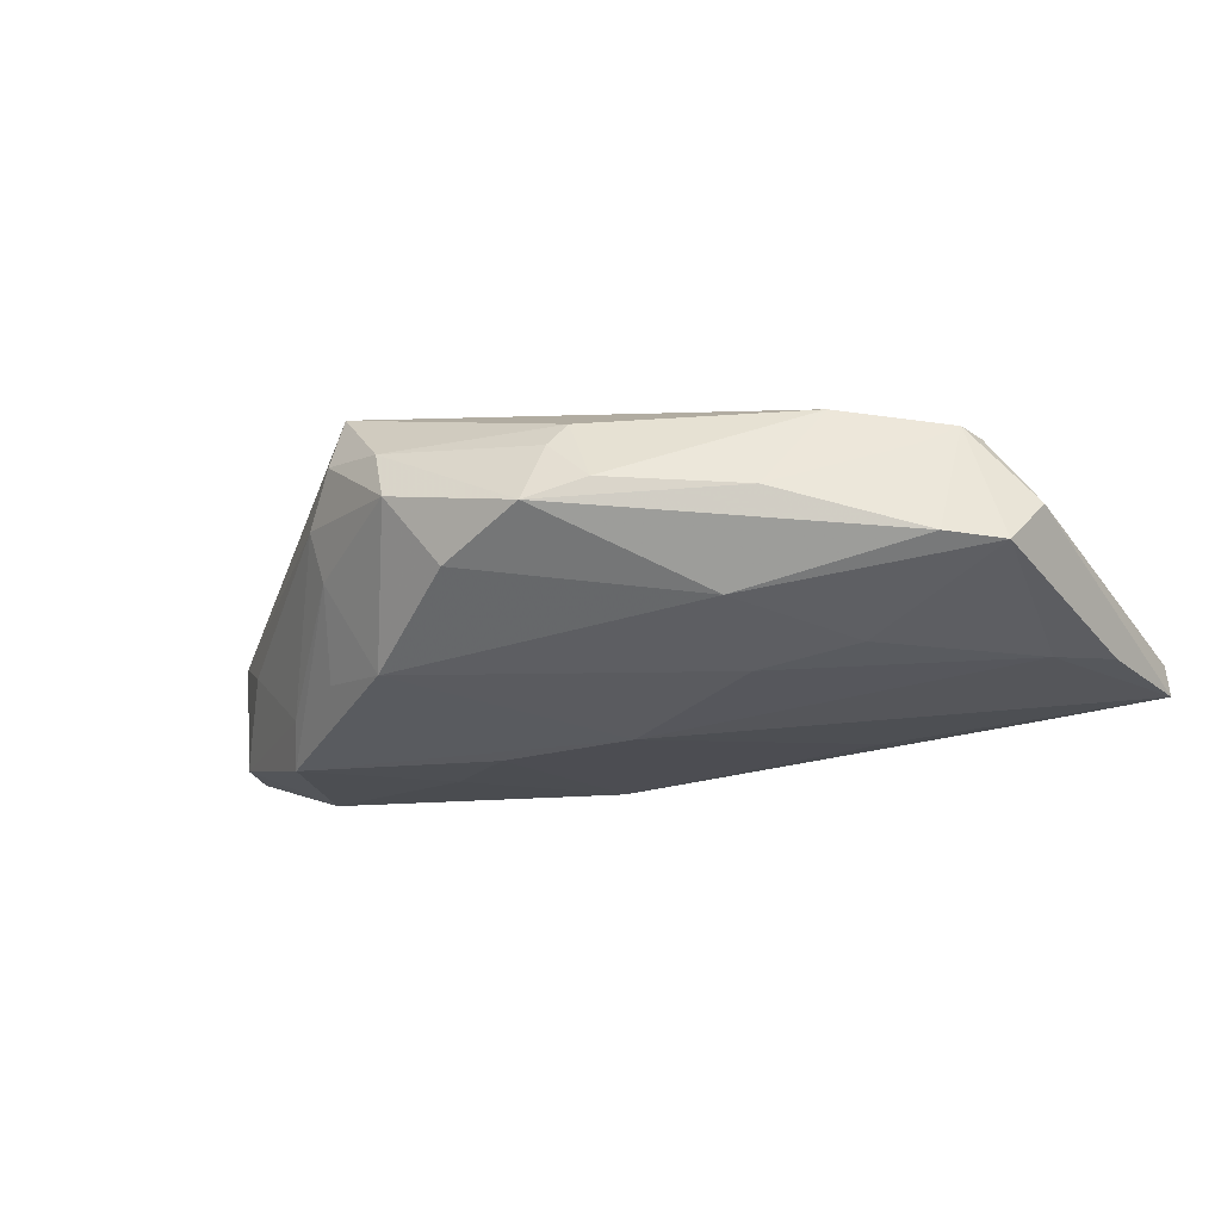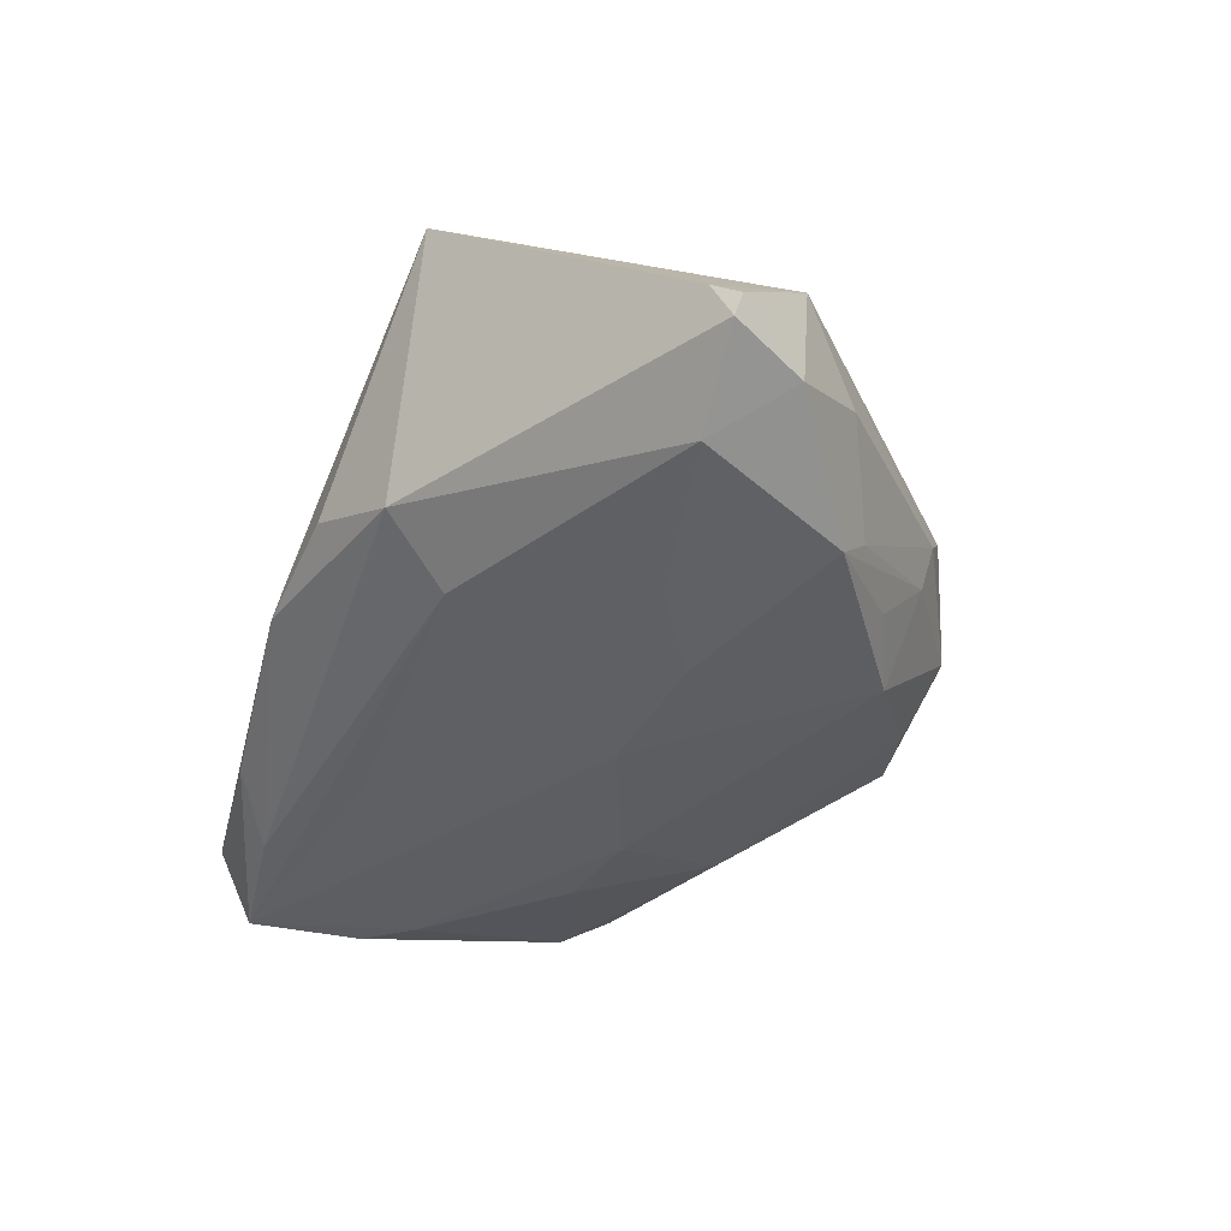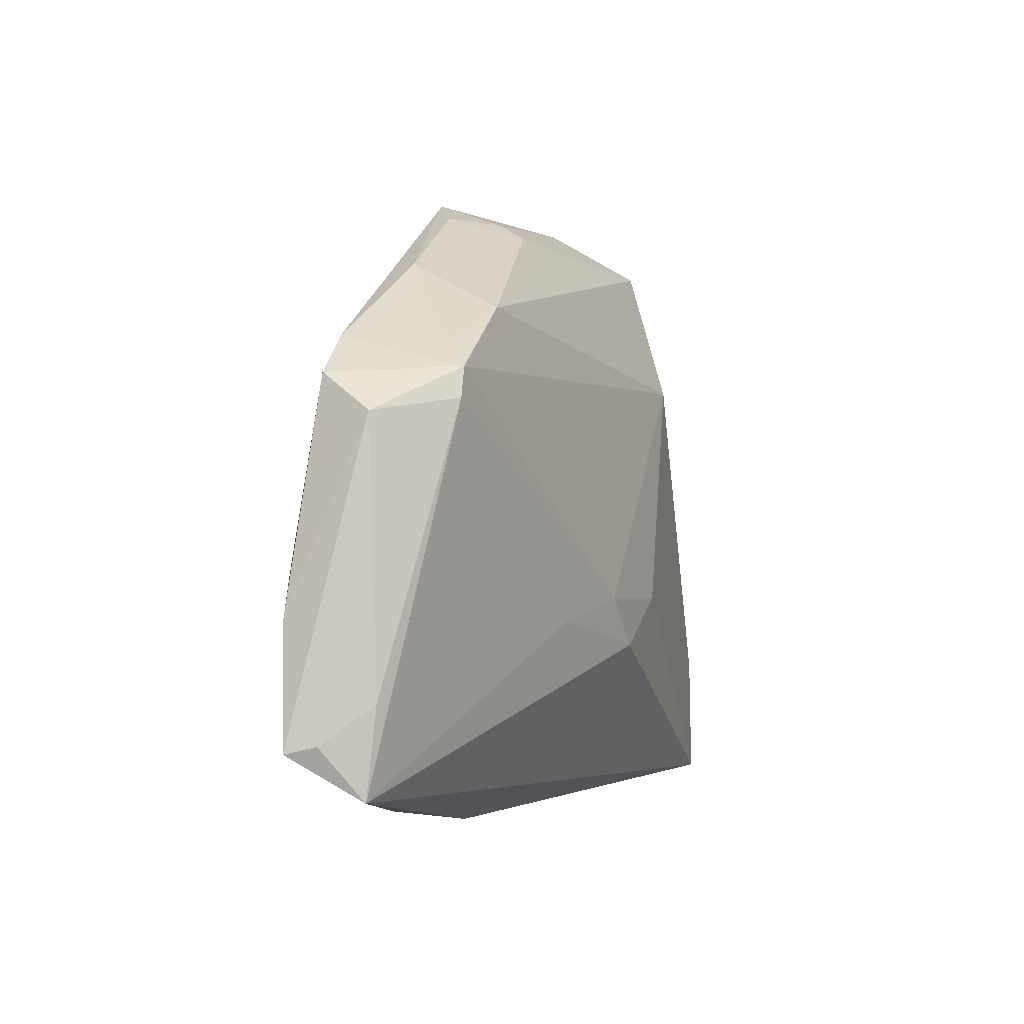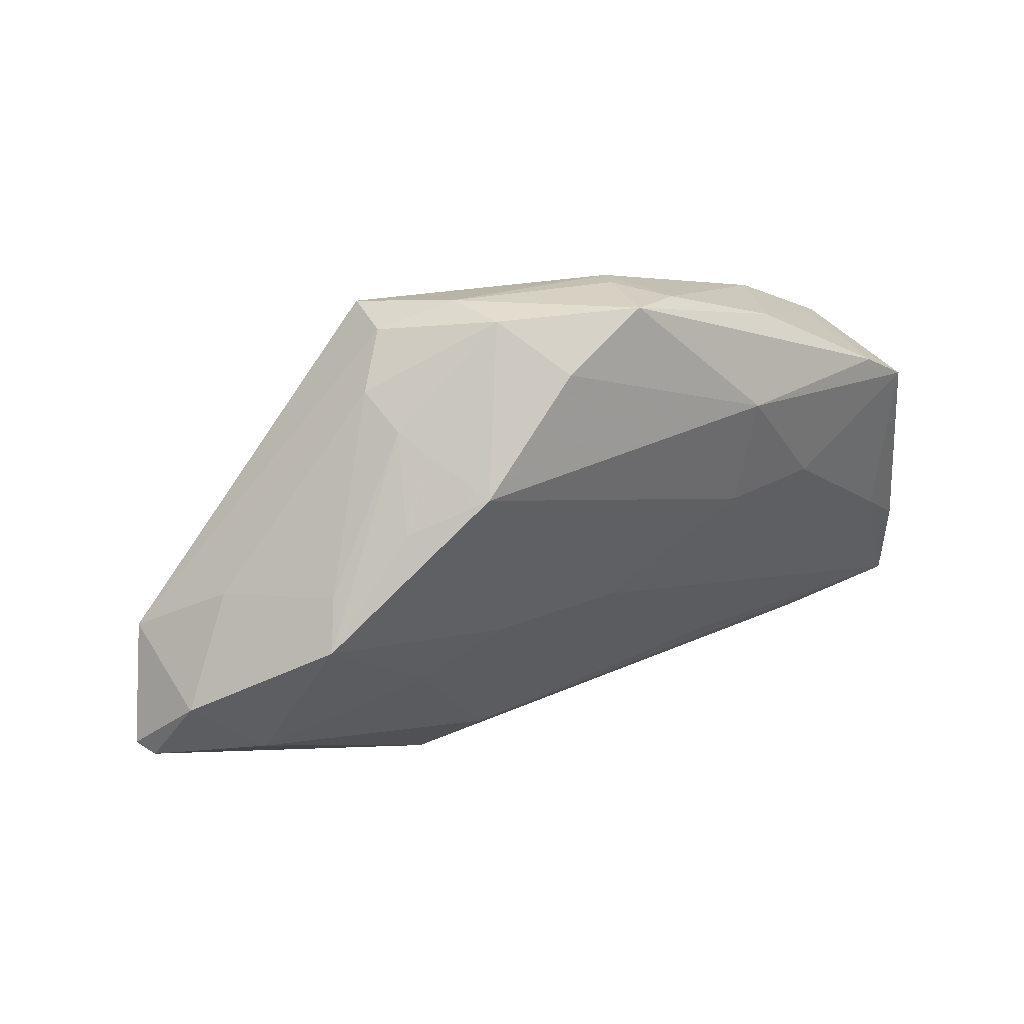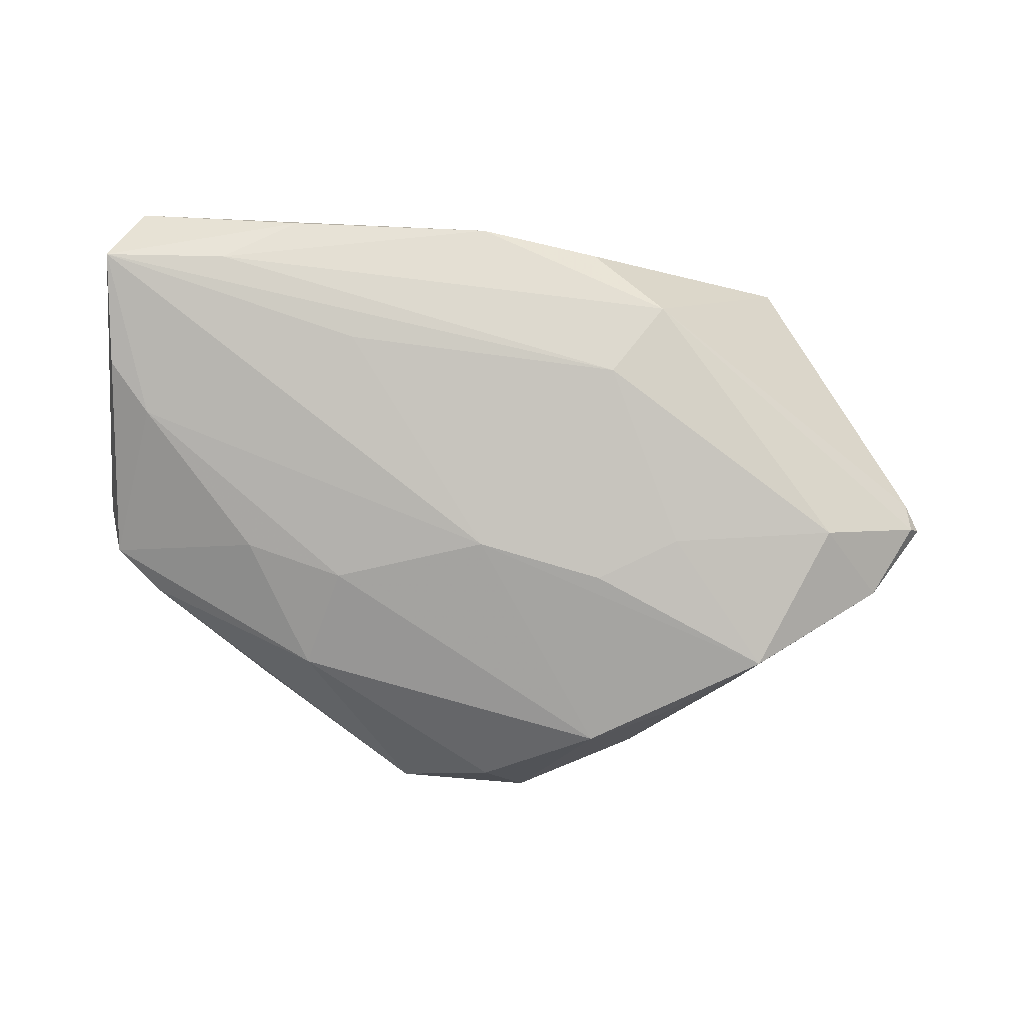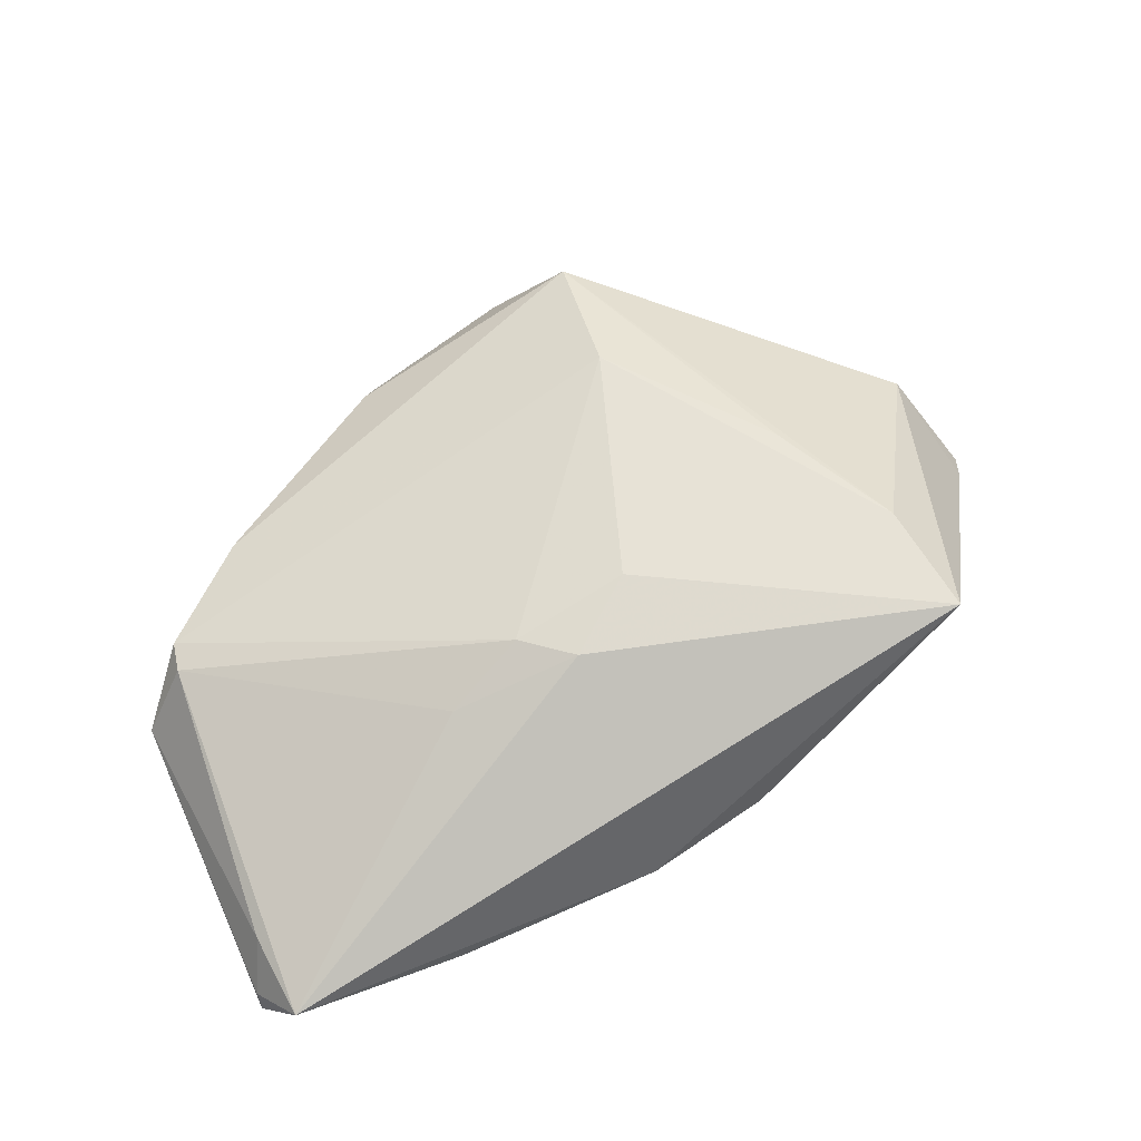
<metadata>
{"format":"obj","ext":"obj","renderer":"f3d","projection":"perspective","resolution":1024,"background":"white","views":[{"elev":-26.1,"azim":-146.4,"up":"+Z"},{"elev":-43.3,"azim":75.8,"up":"+Z"},{"elev":-10.2,"azim":-77.6,"up":"+Y"},{"elev":52.5,"azim":150.7,"up":"+Y"},{"elev":-79.3,"azim":-2.5,"up":"+Z"},{"elev":62.3,"azim":-23.0,"up":"+Z"}]}
</metadata>
<code>
v 0.05482 0.01078 0.002862
v -0.03661 0.005916 -0.01478
v -0.0279 0.02315 -0.01356
v 0.006582 0.04332 0.005767
v 0.03826 -0.01552 0.02022
v -0.001226 0.0403 -0.009756
v 0.05936 -0.002106 -0.005125
v 0.04014 -0.03033 0.02005
v 0.02454 0.002196 -0.0173
v -0.02008 0.03828 -0.002983
v 0.01386 0.03228 -0.01638
v -0.05171 -0.01252 -0.01351
v -0.02282 -0.01615 0.01312
v -0.01334 0.04232 -0.005778
v 0.0154 0.03881 0.01547
v -0.05527 -0.02892 -0.002112
v -0.05073 0.01459 -0.008284
v 0.02098 0.03773 0.002227
v -0.01246 -0.01194 0.01738
v -0.057 -0.01931 -0.01253
v 0.01601 0.04075 0.008179
v -0.01437 0.03871 0.002571
v -0.006281 -0.01737 0.01834
v -0.05283 0.005948 0.006776
v 0.05946 0.0005187 -0.009593
v 0.02997 0.001426 0.01926
v 0.03728 0.01931 -0.01877
v -0.04845 0.01391 0.003838
v -0.05878 0.003588 -0.002399
v 0.024 0.02886 -0.01391
v 0.0609 0.001216 -0.007231
v 0.0214 -0.03003 -0.008247
v -0.04024 0.01989 0.008035
v 0.0144 -0.02143 -0.01351
v 0.05425 0.009783 -0.01178
v -0.04163 -0.03491 -0.01101
v -0.05206 0.009804 0.006918
v 0.002984 -0.009899 0.01998
v -0.05652 0.008867 -0.008585
v 0.04501 0.01924 -0.004071
v 0.004671 -0.008508 0.02002
v 0.01144 -0.03678 -0.002726
v 0.01365 0.007729 -0.01877
v 0.01311 0.0209 0.02041
v -0.03533 0.02756 -0.003693
v 0.01981 0.03607 -0.004267
v 0.04651 0.000379 -0.01537
v -0.01569 0.0362 0.006067
v 0.004239 0.04464 -0.001084
v -0.02353 0.009487 -0.01657
v -0.05416 -0.03984 -0.003531
v -0.0318 -0.03984 -0.006586
v -0.05788 -0.03458 -0.01201
v -0.05777 -0.03378 -0.00813
v 0.03443 0.02313 -0.01397
v -0.02276 -0.02458 -0.01369
v -0.003269 0.003604 -0.01842
v -0.004828 -0.03984 -0.004299
f 35 1 31
f 40 1 35
f 18 1 40
f 40 35 55
f 55 18 40
f 53 57 56
f 27 57 11
f 27 35 47
f 27 55 35
f 11 57 50
f 8 32 7
f 31 1 7
f 7 1 8
f 25 32 47
f 25 35 31
f 47 35 25
f 31 7 25
f 25 7 32
f 17 14 3
f 11 50 3
f 11 3 6
f 6 3 14
f 49 6 14
f 11 6 49
f 5 1 15
f 8 1 5
f 38 44 19
f 51 58 8
f 32 58 36
f 47 32 34
f 34 56 57
f 32 36 34
f 53 56 34
f 34 36 53
f 57 27 43
f 43 34 57
f 12 50 57
f 12 57 53
f 53 20 12
f 45 14 17
f 19 44 37
f 18 49 21
f 15 1 21
f 1 18 21
f 18 55 46
f 46 49 18
f 11 49 46
f 55 27 46
f 42 32 8
f 8 58 42
f 42 58 32
f 15 44 26
f 26 5 15
f 44 5 26
f 8 38 23
f 23 38 19
f 23 51 8
f 41 5 44
f 44 38 41
f 8 5 41
f 41 38 8
f 53 51 54
f 54 51 16
f 52 51 53
f 58 51 52
f 53 36 52
f 52 36 58
f 47 34 9
f 34 43 9
f 9 27 47
f 9 43 27
f 2 3 50
f 50 12 2
f 4 49 14
f 4 48 15
f 15 21 4
f 4 21 49
f 14 45 10
f 33 44 15
f 33 37 44
f 15 48 33
f 48 10 33
f 33 10 45
f 19 37 24
f 16 51 24
f 28 45 17
f 17 37 28
f 28 33 45
f 37 33 28
f 30 27 11
f 11 46 30
f 30 46 27
f 39 2 12
f 39 12 20
f 17 3 39
f 3 2 39
f 39 37 17
f 19 24 13
f 13 24 51
f 13 23 19
f 51 23 13
f 22 10 48
f 48 4 22
f 14 10 22
f 22 4 14
f 37 39 29
f 29 24 37
f 16 24 29
f 29 54 16
f 29 20 53
f 29 39 20
f 53 54 29

</code>
